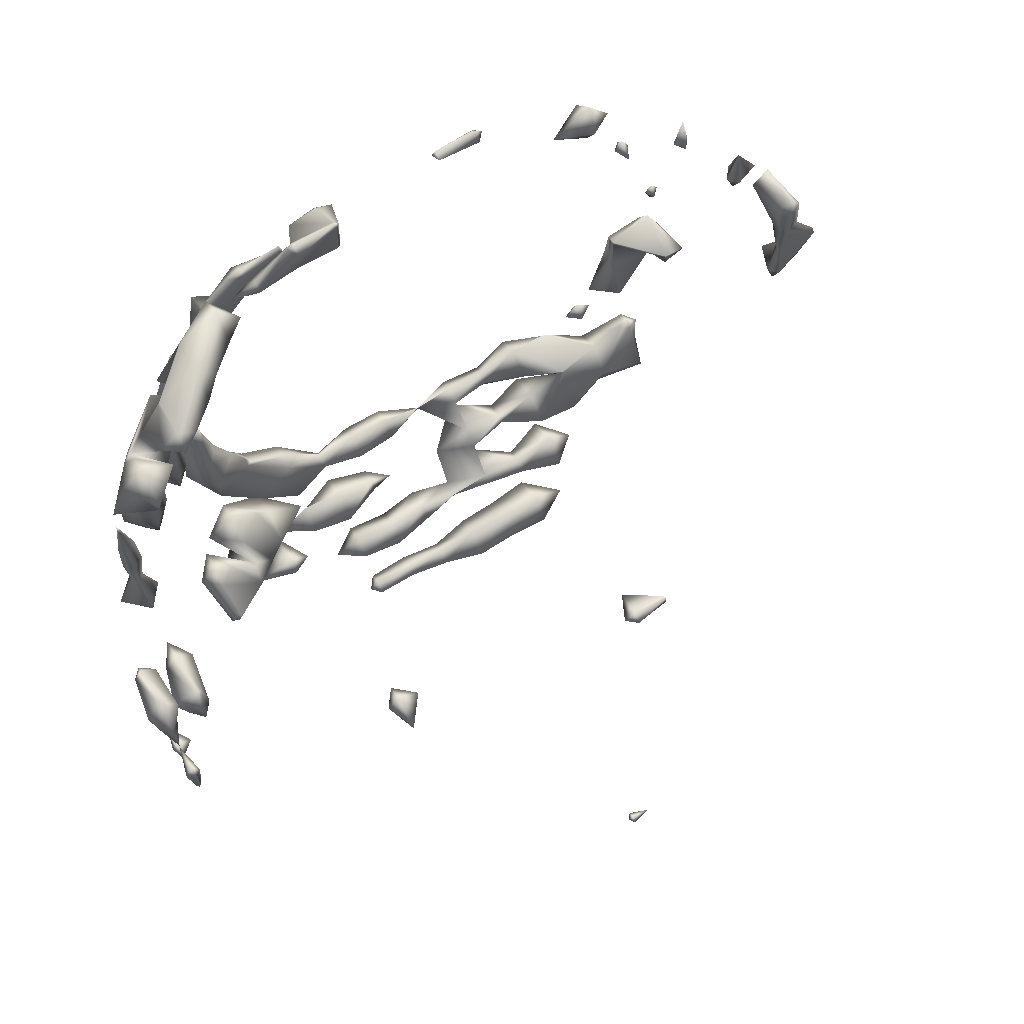
<metadata>
{"format":"obj","ext":"obj","renderer":"f3d","projection":"perspective","resolution":1024,"background":"white","views":[{"elev":68.8,"azim":-29.3,"up":"+Y"}]}
</metadata>
<code>
v 14.87 21 35
v 15 20.46 35
v 15 21 34.43
v 15 21 35.34
v 15 21.22 35
v 14.93 24 37
v 15 23.92 37
v 15 24 36.91
v 15 24 37.07
v 14.82 25 37
v 15 25 36.29
v 15 25 37.13
v 14.84 26 35
v 15 25.72 35
v 15 26 34.84
v 14.77 26 36
v 15 25.23 36
v 15 25.5 37
v 15 26 36.57
v 14.8 27 35
v 15 27 34.78
v 14.65 27 36
v 15 27 36.57
v 15 27.36 35
v 15 27.76 36
v 15.65 20 34
v 16 19.75 34
v 16 20 33.53
v 16 20 34.34
v 15.66 21 33
v 16 20.42 33
v 16 21 32.41
v 15.41 21 34
v 15.38 21 35
v 16 21 34.39
v 16 21.38 33
v 16 21.27 34
v 15.39 24 32
v 16 23.3 32
v 16 24 31.41
v 16 24 32.54
v 15.07 24 37
v 15.85 25 32
v 16 25 31.73
v 16 25 32.13
v 15.17 25 37
v 15.79 26 32
v 16 26 31.45
v 16 26 32.18
v 15.3 26 35
v 15.23 26 36
v 15.84 27 32
v 16 27 31.6
v 16 27 32.19
v 15.32 27 35
v 15.39 27 36
v 15.99 28 32
v 16 28 31.98
v 16 28 32.03
v 16 28.33 32
v 16.26 20 34
v 16.41 21 33
v 16.19 21 34
v 16.4 24 32
v 16.74 25 31
v 17 24.49 31
v 17 25 30.66
v 16.14 25 32
v 17 25 31.13
v 16.3 26 31
v 17 26 30.17
v 16.27 26 32
v 17 26 31.43
v 16.34 27 31
v 17 27 30.14
v 16.26 27 32
v 17 27 31.5
v 16.64 28 31
v 17 28 30.5
v 16.07 28 32
v 17 28 31.69
v 16.81 29 31
v 17 29 30.78
v 16.05 29 32
v 17 28.27 32
v 17 29 32.4
v 17 29.35 31
v 16.49 30 32
v 17 30 31.46
v 17 30 32.76
v 17 30.53 32
v 17.94 19 31
v 18 18.92 31
v 18 19 30.93
v 17.81 19 32
v 18 18.88 32
v 18 19 32.07
v 17.55 20 31
v 18 20 30.37
v 18 19.13 32
v 18 20 31.37
v 18 20.37 31
v 17.99 24 30
v 18 23.98 30
v 18 24 29.98
v 18 24 30.01
v 17.52 25 30
v 18 25 29.55
v 17.16 25 31
v 18 25 30.25
v 17.23 26 30
v 18 26 29.47
v 17.43 26 31
v 18 26 30.35
v 17.21 27 30
v 18 27 29.51
v 17.48 27 31
v 18 27 30.36
v 17.71 28 30
v 18 28 29.77
v 17.48 28 31
v 18 28 30.28
v 18 28.7 30
v 18 28.88 31
v 18 29 30.53
v 17.32 29 32
v 18 29 31.06
v 17.37 30 31
v 18 30 30.23
v 17.7 30 32
v 18 30 31.77
v 17.97 31 31
v 18 31 30.97
v 17.55 31 32
v 18 30.37 32
v 18 31 32.33
v 18 31.03 31
v 18 31.38 32
v 18.81 19 30
v 19 18.78 30
v 19 19 29.81
v 19 18 31
v 18.12 19 32
v 19 19 31.44
v 18.26 20 30
v 19 20 29.35
v 18.41 20 31
v 19 19.52 31
v 19 20 30.53
v 18.74 21 29
v 19 20.5 29
v 19 21 28.74
v 19 20.65 30
v 19 21 29.5
v 18.38 22 29
v 19 22 28.36
v 19 22 29.65
v 18.45 23 29
v 19 23 28.65
v 19 23 29.47
v 18.64 24 29
v 19 24 28.9
v 18.01 24 30
v 19 24 29.23
v 19 24.78 29
v 18.3 25 30
v 18.42 26 29
v 19 25.09 29
v 19 26 28.73
v 18.36 26 30
v 19 26 29.41
v 18.25 27 29
v 19 27 28.39
v 18.35 27 30
v 19 27 29.62
v 18.61 28 29
v 19 28 28.62
v 18.2 28 30
v 19 28 29.35
v 19 28.67 29
v 18.05 29 31
v 18.26 30 30
v 19 29.39 30
v 19 30 29.51
v 18.7 30 31
v 19 30 30.66
v 18.93 31 30
v 19 31 29.92
v 19 30.41 31
v 18.41 31 32
v 19 31 31.46
v 19 31.12 30
v 19 31.74 31
v 19.01 18 31
v 20 17.72 31
v 20 18 30.15
v 20 18 31.26
v 20 18.06 30
v 20 19 29.16
v 19.54 19 31
v 20 18.38 31
v 20 19 30.64
v 19.35 20 29
v 20 19.22 29
v 20 20 28.56
v 19.7 20 30
v 20 19.76 30
v 20 20 29.69
v 20 21 28.7
v 20 21 29.09
v 19.71 22 29
v 20 21.23 29
v 19.31 23 29
v 19.09 24 29
v 19.25 26 29
v 19.61 27 29
v 19.66 28 29
v 20 29 28
v 20 28.99 28
v 20 29 28
v 19.43 29 29
v 20 28.44 29
v 20 29 29.16
v 20 29 28
v 19.87 30 29
v 20 30 28.84
v 19.58 30 30
v 20 30 29.17
v 20 30.32 29
v 20 30.45 30
v 20 31 29.27
v 19.39 31 31
v 20 31 30.44
v 20 31.87 30
v 20.66 15 35
v 21 14.65 35
v 21 15 34.51
v 21 15 35.85
v 21 15.45 35
v 20.17 18 30
v 21 17.77 30
v 21 18 29.78
v 20.5 18 31
v 21 18 30.45
v 20.43 19 29
v 21 18.79 29
v 21 19 28.85
v 20.9 19 30
v 21 18.72 30
v 21 19 29.7
v 21 20 28.55
v 21 20 29.27
v 20.12 21 29
v 21 20.3 29
v 20 29 28
v 20.25 29 29
v 21 29.89 29
v 21 30 28.28
v 21 30 29.06
v 20.63 31 29
v 21 31 28.83
v 20.5 31 30
v 21 31 29.18
v 21 31.18 29
v 20.37 32 30
v 21 31.79 30
v 21 32 29.78
v 21 32 30.16
v 21 32.23 30
v 21.6 15 35
v 21.78 16 32
v 22 15.82 32
v 22 16 31.68
v 22 16 32.23
v 21.33 17 31
v 22 16.56 31
v 22 17 30.48
v 22 16.31 32
v 22 17 31.42
v 22 17.32 30
v 22 18 29.3
v 22 17.44 31
v 22 18 30.61
v 22 18.62 29
v 22 19 28.85
v 22 18.63 30
v 22 19 29.3
v 21.38 20 29
v 22 19.23 29
v 21.1 30 29
v 22 30.95 29
v 22 31 28.9
v 22 31 29.04
v 22 31.34 29
v 22 31.96 30
v 22 32 29.68
v 22 32 30.03
v 21.85 33 30
v 22 33 29.92
v 22 33 30.31
v 22 33.07 30
v 23 15.83 32
v 23 16 31.61
v 23 16 32.2
v 23 16.36 31
v 23 17 30.55
v 23 16.28 32
v 23 17 31.52
v 23 17.8 30
v 23 18 29.55
v 23 17.36 31
v 23 18 30.15
v 23 18.25 29
v 23 19 28.58
v 23 18.21 30
v 23 19 29.5
v 23 19.36 29
v 22.07 31 29
v 22.33 32 29
v 23 31.77 29
v 23 32 28.89
v 23 31.97 30
v 23 32 30.03
v 23 32.17 29
v 23 33 29.92
v 23 33 30.09
v 23 33.05 30
v 24 15.67 32
v 24 16 31.71
v 24 16 32.33
v 24 16.65 31
v 24 17 30.38
v 24 16.22 32
v 24 17 31.27
v 23.55 18 30
v 24 17.33 31
v 24 18.32 29
v 24 19 28.56
v 24 19 29.4
v 24 19.31 29
v 23.38 32 29
v 23.07 32 30
v 23.11 33 30
v 24.9 15 41
v 25 14.86 41
v 25 15 40.84
v 25 15 41.13
v 25 15.4 32
v 25 16 31.46
v 25 16 32.59
v 25 15.14 41
v 25 16.98 31
v 25 17 30.58
v 25 16.4 32
v 25 17 31.01
v 25 17.01 31
v 25 18.96 29
v 25 19 28.99
v 25 19 29.01
v 25 19.01 29
v 25.48 15 41
v 26 15.47 32
v 26 16 31.39
v 26 16 32.52
v 25.84 17 30
v 26 17 30
v 26 17 30
v 26 16.68 31
v 26 16.41 32
v 26 17 31.17
v 25.93 18 29
v 26 17.99 29
v 26 18 28.99
v 25.02 18 30
v 26 17.18 31
v 26 18 30.37
v 26 19 28.67
v 26 18.36 30
v 26 19 29.32
v 26 19.23 29
v 25.9 32 29
v 26 31.94 29
v 26 32 28.96
v 26 32 29.2
v 26 32.12 29
v 27 15.53 32
v 27 16 31.25
v 27 16 32.55
v 26.01 17 30
v 27 16.49 31
v 27 17 30.66
v 27 16.58 32
v 27 17 31.33
v 26.1 18 29
v 27 17.77 30
v 27 18 29.53
v 27 17.19 31
v 27 18 30.12
v 27 18.38 29
v 27 19 28.73
v 27 18.14 30
v 27 19 29.23
v 27 19.19 29
v 27 31.69 29
v 27 32 28.88
v 27 32 29.23
v 27 32.15 29
v 27.68 15 36
v 28 14.79 36
v 28 15 35.28
v 28 15 36.24
v 27.84 16 32
v 28 15.21 36
v 28 16.47 31
v 28 17 30.24
v 28 17 31.63
v 28 17.23 30
v 28 18 29.17
v 28 17.63 31
v 28 18 30.63
v 28 18.17 29
v 28 19 28.39
v 28 18.6 30
v 28 19 29.6
v 28 19.56 29
v 27.19 32 29
v 29 14.96 36
v 29 15 35.88
v 29 15 36.07
v 29 15.04 36
v 28.68 17 31
v 29 17.59 30
v 29 18 29.54
v 29 18 30.69
v 29 18.67 29
v 29 19 28.76
v 28.94 19 30
v 29 19 30.02
v 29 19.52 29
v 29 19.03 30
v 29.03 15 36
v 30 17.97 30
v 30 18 29.97
v 30 18 30.3
v 29.49 19 29
v 30 19 29.31
v 30 19 30.54
v 29.63 20 29
v 30 19.66 29
v 30 20 28.83
v 30 19.62 30
v 30 20 29.28
v 30 20.38 29
v 29.06 30 29
v 30 29.31 29
v 30 30 28.45
v 30 30 29.33
v 30 30.72 29
v 30.06 18 30
v 31 18.68 30
v 31 19 29.78
v 31 19 30.83
v 30.38 20 29
v 30.76 20 30
v 31 20 29.66
v 31 20 30.13
v 30.33 21 29
v 31 20.32 29
v 31 21 28.5
v 31 20.2 30
v 31 21 29.51
v 30.91 22 29
v 31 22 28.63
v 31 22 29.1
v 30.98 23 29
v 31 23 28.76
v 31 23 29.03
v 31 23.09 29
v 30.82 28 29
v 31 27.83 29
v 31 28 28.82
v 31 28 29.38
v 31 28.31 29
v 30.53 30 29
v 31.3 19 30
v 31.27 20 30
v 31.72 21 29
v 32 21.92 29
v 32 22 28.98
v 32 22 29.21
v 32 23 28.65
v 31.98 23 30
v 32 22.71 30
v 32 23 30.03
v 32 23.66 29
v 32 23.04 30
v 31.86 25 29
v 32 24.67 29
v 32 25 28.92
v 32 25 29.22
v 32 25.25 29
v 31.18 28 29
v 31.8 29 30
v 32 28.84 30
v 32 29 29.87
v 32 29 30.27
v 32 29.91 30
v 32.01 22 29
v 32.32 23 29
v 32.53 23 30
v 32.19 25 29
v 32.78 28 31
v 33 27.49 31
v 33 28 30.71
v 33 28 31.23
v 32.18 29 30
v 33 29 31
v 33 29 31
v 33 29 31
v 33 29 31
v 33.79 24 32
v 34 23.38 32
v 34 24 31.35
v 34 24 32.22
v 33.93 25 32
v 34 25 31.86
v 34 25 32.08
v 33.85 26 32
v 34 26 31.42
v 34 26 32.16
v 33.62 27 31
v 34 26.51 31
v 34 27 30.9
v 33.7 27 32
v 34 27 32.23
v 33.57 28 31
v 34 27.44 31
v 34 27.46 32
v 33 29 31
v 34.64 24 32
v 35 24.75 32
v 35 25 31.96
v 35 25 32.08
v 34.41 26 32
v 35 25.14 32
v 34.1 27 31
v 34.35 27 32
v 35.03 25 32
f 3 1 2
f 2 1 4
f 3 5 1
f 1 5 4
f 8 6 7
f 7 6 9
f 11 6 8
f 10 6 11
f 9 10 12
f 6 10 9
f 15 13 14
f 14 16 17
f 13 16 14
f 17 16 19
f 11 18 10
f 10 18 12
f 21 13 15
f 20 13 21
f 13 20 16
f 16 20 22
f 19 22 23
f 16 22 19
f 21 24 20
f 20 25 22
f 24 25 20
f 22 25 23
f 28 26 27
f 27 26 29
f 32 30 31
f 31 26 28
f 31 30 26
f 30 33 26
f 33 29 26
f 33 35 29
f 34 3 2
f 2 4 34
f 32 36 30
f 30 37 33
f 36 37 30
f 33 37 35
f 3 34 5
f 34 4 5
f 40 38 39
f 39 38 41
f 7 42 8
f 7 9 42
f 44 38 40
f 43 38 44
f 41 43 45
f 38 43 41
f 46 8 42
f 11 8 46
f 42 12 46
f 9 12 42
f 48 43 44
f 47 43 48
f 45 47 49
f 43 47 45
f 14 50 15
f 17 50 14
f 51 50 17
f 11 46 18
f 17 19 51
f 46 12 18
f 53 47 48
f 52 47 53
f 49 52 54
f 47 52 49
f 55 15 50
f 21 15 55
f 50 51 55
f 51 56 55
f 51 23 56
f 19 23 51
f 58 52 53
f 57 52 58
f 54 57 59
f 52 57 54
f 55 24 21
f 56 24 55
f 25 24 56
f 56 23 25
f 58 60 57
f 57 60 59
f 27 61 28
f 27 29 61
f 31 62 32
f 28 62 31
f 28 61 62
f 61 63 62
f 61 35 63
f 29 35 61
f 62 36 32
f 63 36 62
f 37 36 63
f 63 35 37
f 39 64 40
f 39 41 64
f 67 65 66
f 68 40 64
f 68 44 40
f 65 69 66
f 64 45 68
f 41 45 64
f 71 65 67
f 70 65 71
f 68 48 44
f 68 72 48
f 65 70 69
f 70 73 69
f 68 49 72
f 45 49 68
f 75 70 71
f 74 70 75
f 72 53 48
f 72 76 53
f 70 74 73
f 74 77 73
f 72 54 76
f 49 54 72
f 79 74 75
f 78 74 79
f 76 58 53
f 76 80 58
f 74 78 77
f 78 81 77
f 76 59 80
f 54 59 76
f 83 78 79
f 82 78 83
f 58 80 60
f 81 78 85
f 78 84 85
f 78 82 84
f 80 59 60
f 85 84 86
f 83 87 82
f 89 82 87
f 89 88 82
f 88 84 82
f 86 88 90
f 84 88 86
f 89 91 88
f 88 91 90
f 94 92 93
f 93 95 96
f 92 95 93
f 96 95 97
f 99 92 94
f 98 92 99
f 100 98 101
f 100 95 98
f 95 92 98
f 95 100 97
f 99 102 98
f 98 102 101
f 105 103 104
f 104 103 106
f 108 103 105
f 107 103 108
f 107 106 103
f 107 110 106
f 109 67 66
f 66 69 109
f 112 107 108
f 111 107 112
f 109 71 67
f 109 113 71
f 107 111 110
f 111 114 110
f 109 73 113
f 69 73 109
f 116 111 112
f 115 111 116
f 113 75 71
f 113 117 75
f 111 115 114
f 115 118 114
f 113 77 117
f 73 77 113
f 120 115 116
f 119 115 120
f 117 79 75
f 117 121 79
f 115 119 118
f 119 122 118
f 117 81 121
f 77 81 117
f 120 123 119
f 119 123 122
f 79 121 125
f 79 125 83
f 125 121 124
f 127 85 126
f 124 85 127
f 124 81 85
f 124 121 81
f 85 86 126
f 87 129 128
f 87 83 129
f 83 125 129
f 131 127 87
f 131 87 128
f 127 126 87
f 89 87 130
f 126 130 87
f 126 90 130
f 86 90 126
f 133 128 129
f 132 128 133
f 89 130 91
f 131 128 135
f 128 134 135
f 128 132 134
f 130 90 91
f 135 134 136
f 133 137 132
f 132 138 134
f 137 138 132
f 134 138 136
f 141 139 140
f 94 140 139
f 94 93 140
f 93 142 140
f 144 96 143
f 144 142 96
f 142 93 96
f 96 97 143
f 146 139 141
f 145 139 146
f 99 94 148
f 99 148 147
f 94 139 148
f 149 148 145
f 139 145 148
f 143 100 101
f 144 143 101
f 144 101 147
f 144 147 148
f 143 97 100
f 152 150 151
f 151 150 154
f 146 153 145
f 145 153 149
f 99 147 102
f 147 101 102
f 156 150 152
f 155 150 156
f 154 155 157
f 150 155 154
f 159 155 156
f 158 155 159
f 157 158 160
f 155 158 157
f 162 158 159
f 161 158 162
f 161 160 158
f 161 164 160
f 163 105 104
f 104 106 163
f 162 165 161
f 105 166 108
f 105 163 166
f 164 161 165
f 163 110 166
f 106 110 163
f 169 167 168
f 170 108 166
f 170 112 108
f 167 171 168
f 166 114 170
f 110 114 166
f 173 167 169
f 172 167 173
f 170 116 112
f 170 174 116
f 167 172 171
f 172 175 171
f 170 118 174
f 114 118 170
f 177 172 173
f 176 172 177
f 174 120 116
f 174 178 120
f 172 176 175
f 176 179 175
f 174 122 178
f 118 122 174
f 177 180 176
f 176 180 179
f 120 178 123
f 123 178 122
f 125 124 181
f 124 127 181
f 184 182 183
f 185 125 181
f 185 129 125
f 182 186 183
f 181 131 185
f 127 131 181
f 188 182 184
f 187 182 188
f 182 187 189
f 182 189 186
f 187 133 189
f 185 189 129
f 133 129 189
f 191 135 190
f 189 135 191
f 189 131 135
f 189 185 131
f 135 136 190
f 188 192 187
f 187 137 133
f 187 192 137
f 192 193 137
f 190 193 191
f 190 138 193
f 138 137 193
f 190 136 138
f 196 194 195
f 195 194 197
f 141 198 199
f 140 198 141
f 196 201 194
f 202 198 200
f 198 142 200
f 198 140 142
f 201 197 194
f 200 142 144
f 205 203 204
f 204 203 208
f 199 207 146
f 199 146 141
f 146 207 206
f 200 148 149
f 202 200 149
f 202 149 206
f 202 206 207
f 200 144 148
f 203 152 151
f 203 205 152
f 205 209 152
f 206 153 146
f 208 203 154
f 208 154 210
f 154 203 151
f 206 149 153
f 211 209 212
f 211 156 209
f 156 152 209
f 212 157 211
f 212 210 157
f 210 154 157
f 213 156 211
f 159 156 213
f 211 160 213
f 157 160 211
f 214 159 213
f 162 159 214
f 213 164 214
f 160 164 213
f 214 165 162
f 214 164 165
f 168 215 169
f 168 171 215
f 216 169 215
f 173 169 216
f 215 175 216
f 171 175 215
f 217 173 216
f 177 173 217
f 216 179 217
f 175 179 216
f 220 218 219
f 221 219 218
f 221 222 219
f 217 180 177
f 217 179 180
f 222 221 223
f 220 224 218
f 226 218 224
f 226 225 218
f 225 221 218
f 225 223 221
f 225 228 223
f 227 184 183
f 183 186 227
f 226 229 225
f 225 229 228
f 184 227 231
f 184 231 188
f 231 227 230
f 233 189 232
f 230 189 233
f 230 186 189
f 230 227 186
f 189 191 232
f 231 192 188
f 234 192 231
f 232 234 233
f 232 193 234
f 193 192 234
f 232 191 193
f 237 235 236
f 236 235 238
f 237 239 235
f 235 239 238
f 242 240 241
f 244 241 240
f 243 196 195
f 195 197 243
f 247 245 246
f 242 249 240
f 250 246 245
f 198 248 199
f 244 240 249
f 196 243 201
f 248 198 202
f 243 197 201
f 245 205 204
f 245 247 205
f 247 251 205
f 248 207 199
f 250 245 208
f 250 208 252
f 208 245 204
f 248 202 207
f 253 251 254
f 253 209 251
f 209 205 251
f 254 210 253
f 254 252 210
f 252 208 210
f 253 212 209
f 253 210 212
f 219 255 220
f 222 255 219
f 256 255 222
f 222 223 256
f 255 224 220
f 257 255 256
f 257 226 255
f 257 258 226
f 226 224 255
f 256 259 257
f 256 223 259
f 223 228 259
f 229 261 260
f 229 226 261
f 226 258 261
f 262 231 230
f 260 263 229
f 263 228 229
f 263 259 228
f 230 233 262
f 261 264 260
f 264 263 260
f 266 267 265
f 231 262 234
f 262 233 234
f 266 265 268
f 267 269 265
f 265 269 268
f 236 270 237
f 236 238 270
f 273 271 272
f 272 271 274
f 270 239 237
f 270 238 239
f 277 275 276
f 276 275 279
f 273 278 271
f 271 278 274
f 242 280 281
f 241 280 242
f 283 241 244
f 283 280 241
f 277 282 275
f 275 282 279
f 247 284 285
f 246 284 247
f 281 286 242
f 242 286 249
f 287 284 246
f 287 246 250
f 286 244 249
f 283 244 286
f 288 285 289
f 288 251 285
f 251 247 285
f 289 252 288
f 289 287 252
f 287 250 252
f 288 254 251
f 288 252 254
f 257 290 258
f 257 259 290
f 291 258 290
f 291 292 258
f 292 261 258
f 290 293 291
f 290 259 293
f 259 263 293
f 292 264 261
f 294 264 292
f 296 266 295
f 296 267 266
f 293 263 294
f 263 264 294
f 266 297 295
f 268 297 266
f 269 299 298
f 269 267 299
f 267 296 299
f 298 268 269
f 298 300 268
f 300 297 268
f 299 301 298
f 298 301 300
f 273 302 303
f 272 302 273
f 272 304 302
f 274 304 272
f 277 305 306
f 276 305 277
f 303 307 273
f 273 307 278
f 308 305 276
f 308 276 279
f 307 274 278
f 304 274 307
f 281 309 310
f 280 309 281
f 306 311 277
f 277 311 282
f 312 309 280
f 312 280 283
f 311 279 282
f 308 279 311
f 285 313 314
f 284 313 285
f 310 315 281
f 281 315 286
f 316 313 284
f 316 284 287
f 315 283 286
f 312 283 315
f 314 289 285
f 317 289 314
f 317 287 289
f 316 287 317
f 291 318 292
f 291 293 318
f 320 321 319
f 318 294 292
f 318 293 294
f 320 319 295
f 320 295 322
f 295 319 296
f 295 323 322
f 297 323 295
f 321 324 319
f 319 324 325
f 319 325 296
f 296 325 299
f 323 297 326
f 326 297 300
f 325 301 299
f 327 301 325
f 327 300 301
f 326 300 327
f 303 328 329
f 302 328 303
f 302 330 328
f 304 330 302
f 306 331 332
f 305 331 306
f 329 333 303
f 303 333 307
f 334 331 305
f 334 305 308
f 333 304 307
f 330 304 333
f 309 335 310
f 311 332 336
f 311 306 332
f 309 312 335
f 336 308 311
f 334 308 336
f 314 337 338
f 313 337 314
f 313 339 337
f 313 316 339
f 315 310 335
f 335 312 315
f 338 317 314
f 340 317 338
f 340 316 317
f 339 316 340
f 320 341 321
f 322 341 320
f 342 341 322
f 322 323 342
f 341 324 321
f 324 343 325
f 324 341 343
f 341 342 343
f 342 326 343
f 323 326 342
f 343 327 325
f 343 326 327
f 346 344 345
f 345 344 347
f 329 348 349
f 328 348 329
f 328 350 348
f 330 350 328
f 346 351 344
f 344 351 347
f 332 352 353
f 331 352 332
f 349 354 329
f 329 354 333
f 355 352 331
f 355 331 334
f 354 330 333
f 350 330 354
f 353 336 332
f 356 336 353
f 356 334 336
f 355 334 356
f 338 357 358
f 337 357 338
f 337 359 357
f 339 359 337
f 358 340 338
f 360 340 358
f 360 339 340
f 359 339 360
f 345 361 346
f 345 347 361
f 349 362 363
f 348 362 349
f 348 364 362
f 350 364 348
f 361 351 346
f 361 347 351
f 367 365 366
f 353 366 365
f 353 352 366
f 352 368 366
f 363 369 349
f 349 369 354
f 370 368 352
f 370 352 355
f 369 350 354
f 364 350 369
f 373 371 372
f 372 365 367
f 372 371 365
f 371 374 365
f 353 365 374
f 353 374 375
f 353 375 356
f 376 375 374
f 375 355 356
f 370 355 375
f 371 358 357
f 371 373 358
f 373 377 358
f 378 374 371
f 378 371 359
f 378 359 379
f 359 371 357
f 374 378 376
f 377 360 358
f 380 360 377
f 380 359 360
f 379 359 380
f 383 381 382
f 382 381 384
f 383 385 381
f 381 385 384
f 363 386 387
f 362 386 363
f 362 388 386
f 364 388 362
f 366 389 367
f 389 390 391
f 389 366 390
f 366 368 390
f 387 392 363
f 363 392 369
f 393 390 368
f 393 368 370
f 392 364 369
f 388 364 392
f 372 394 373
f 394 395 396
f 372 395 394
f 372 389 395
f 372 367 389
f 397 375 389
f 397 389 391
f 375 376 389
f 395 389 398
f 376 398 389
f 397 370 375
f 393 370 397
f 399 373 394
f 399 400 373
f 400 377 373
f 401 378 394
f 401 394 396
f 378 379 394
f 399 394 402
f 379 402 394
f 401 376 378
f 398 376 401
f 400 380 377
f 403 380 400
f 403 379 380
f 402 379 403
f 383 404 405
f 382 404 383
f 382 406 404
f 384 406 382
f 405 385 383
f 407 385 405
f 407 384 385
f 406 384 407
f 410 408 409
f 409 408 411
f 386 412 387
f 386 388 412
f 410 413 408
f 408 413 411
f 391 414 415
f 390 414 391
f 390 416 414
f 390 393 416
f 392 387 412
f 412 388 392
f 396 417 418
f 395 417 396
f 415 419 391
f 391 419 397
f 420 417 395
f 420 395 398
f 419 393 397
f 416 393 419
f 400 421 422
f 399 421 400
f 418 423 396
f 396 423 401
f 424 421 399
f 424 399 402
f 423 398 401
f 420 398 423
f 422 403 400
f 425 403 422
f 425 402 403
f 424 402 425
f 404 426 405
f 404 406 426
f 426 407 405
f 426 406 407
f 410 427 428
f 409 427 410
f 409 429 427
f 411 429 409
f 428 413 410
f 430 413 428
f 430 411 413
f 429 411 430
f 414 431 415
f 414 416 431
f 418 432 433
f 417 432 418
f 417 434 432
f 417 420 434
f 419 415 431
f 431 416 419
f 422 435 436
f 421 435 422
f 418 433 437
f 418 437 423
f 433 435 437
f 424 437 421
f 435 421 437
f 437 420 423
f 437 438 420
f 438 434 420
f 436 425 422
f 439 425 436
f 424 440 437
f 424 425 440
f 425 439 440
f 437 440 438
f 427 441 428
f 427 429 441
f 441 430 428
f 441 429 430
f 433 442 443
f 432 442 433
f 432 444 442
f 434 444 432
f 435 445 436
f 445 435 433
f 445 433 446
f 446 433 443
f 444 434 447
f 447 434 438
f 449 450 448
f 445 439 436
f 452 449 448
f 446 451 445
f 451 439 445
f 451 440 439
f 451 438 440
f 447 438 451
f 450 453 448
f 448 453 452
f 456 454 455
f 455 454 457
f 456 458 454
f 454 458 457
f 442 459 443
f 442 444 459
f 460 443 459
f 460 461 443
f 461 446 443
f 459 462 460
f 459 444 462
f 444 447 462
f 449 463 450
f 463 449 452
f 465 464 446
f 465 446 461
f 446 464 451
f 464 447 451
f 464 466 447
f 466 462 447
f 468 469 467
f 463 453 450
f 453 463 452
f 468 467 471
f 464 465 470
f 464 470 466
f 473 467 469
f 472 467 473
f 471 472 474
f 467 472 471
f 476 472 473
f 475 472 476
f 474 475 477
f 472 475 474
f 476 478 475
f 475 478 477
f 481 479 480
f 480 479 482
f 481 483 479
f 479 483 482
f 455 484 456
f 455 457 484
f 484 458 456
f 484 457 458
f 460 485 461
f 460 462 485
f 486 461 485
f 465 461 486
f 485 466 486
f 462 466 485
f 468 487 469
f 465 486 470
f 468 471 487
f 486 466 470
f 488 469 487
f 488 489 469
f 489 473 469
f 487 490 488
f 487 471 490
f 471 474 490
f 489 491 473
f 491 476 473
f 492 493 490
f 492 490 477
f 477 490 474
f 493 492 494
f 491 478 476
f 495 478 491
f 477 496 492
f 477 478 496
f 478 495 496
f 492 496 494
f 499 497 498
f 498 497 500
f 499 501 497
f 497 501 500
f 480 502 481
f 480 482 502
f 502 483 481
f 502 482 483
f 504 505 503
f 504 503 506
f 505 507 503
f 503 507 506
f 488 508 489
f 488 490 508
f 509 489 508
f 491 489 509
f 493 508 490
f 493 510 508
f 510 509 508
f 493 494 510
f 509 495 491
f 510 495 509
f 496 495 510
f 510 494 496
f 498 511 499
f 498 500 511
f 511 501 499
f 511 500 501
f 514 512 513
f 513 512 515
f 504 516 505
f 518 512 514
f 518 517 512
f 506 516 504
f 515 517 519
f 512 517 515
f 516 507 505
f 518 520 517
f 516 506 507
f 517 520 519
f 523 521 522
f 522 521 524
f 526 521 523
f 525 521 526
f 524 525 527
f 521 525 524
f 529 525 526
f 528 525 529
f 527 528 530
f 525 528 527
f 533 531 532
f 532 528 529
f 532 531 528
f 531 534 528
f 530 534 535
f 528 534 530
f 531 533 537
f 513 536 514
f 531 538 534
f 531 537 538
f 536 513 515
f 534 538 535
f 539 514 536
f 518 514 539
f 536 519 539
f 515 519 536
f 539 520 518
f 539 519 520
f 522 540 523
f 522 524 540
f 541 523 540
f 541 542 523
f 542 526 523
f 540 543 541
f 540 524 543
f 524 527 543
f 544 542 545
f 544 529 542
f 529 526 542
f 545 530 544
f 545 543 530
f 543 527 530
f 532 546 533
f 529 546 532
f 529 544 546
f 544 547 546
f 544 535 547
f 530 535 544
f 546 537 533
f 547 537 546
f 538 537 547
f 547 535 538
f 541 548 542
f 541 543 548
f 548 545 542
f 548 543 545

</code>
